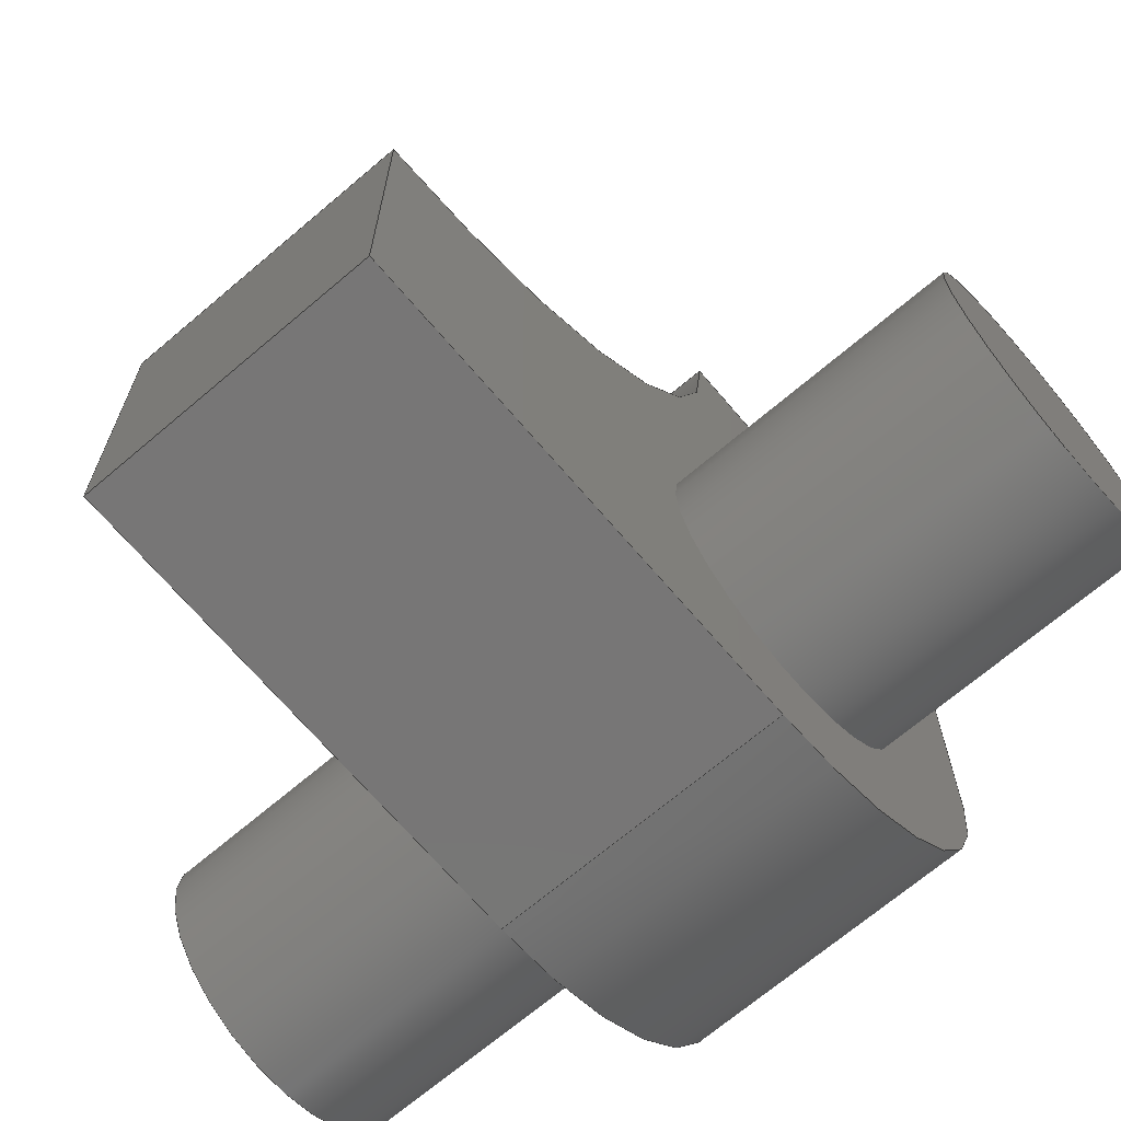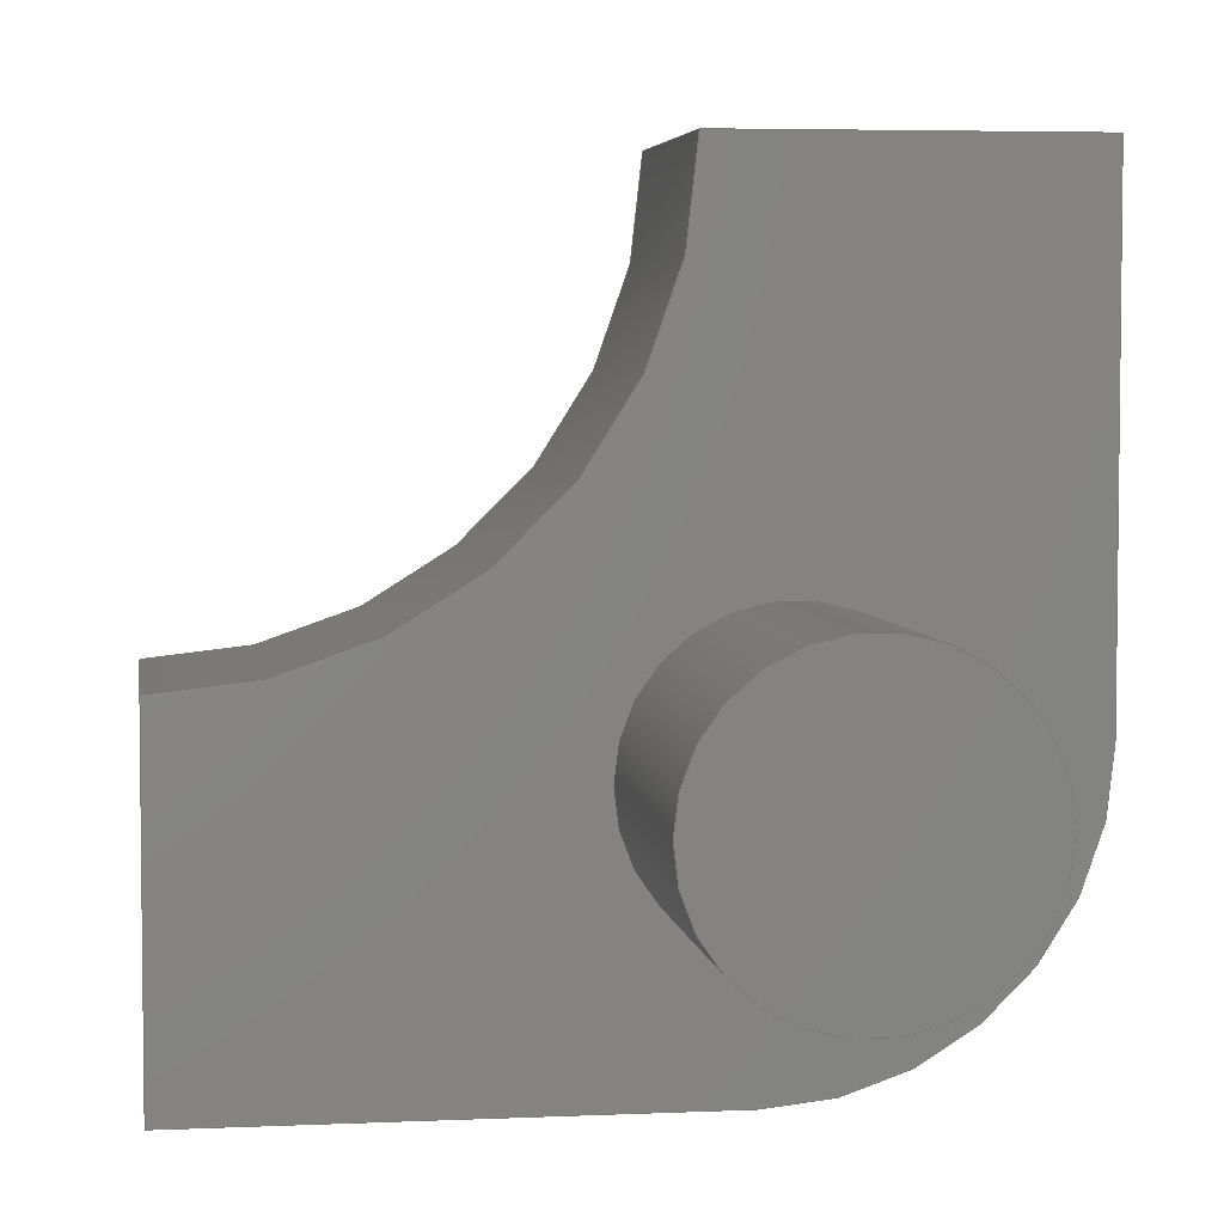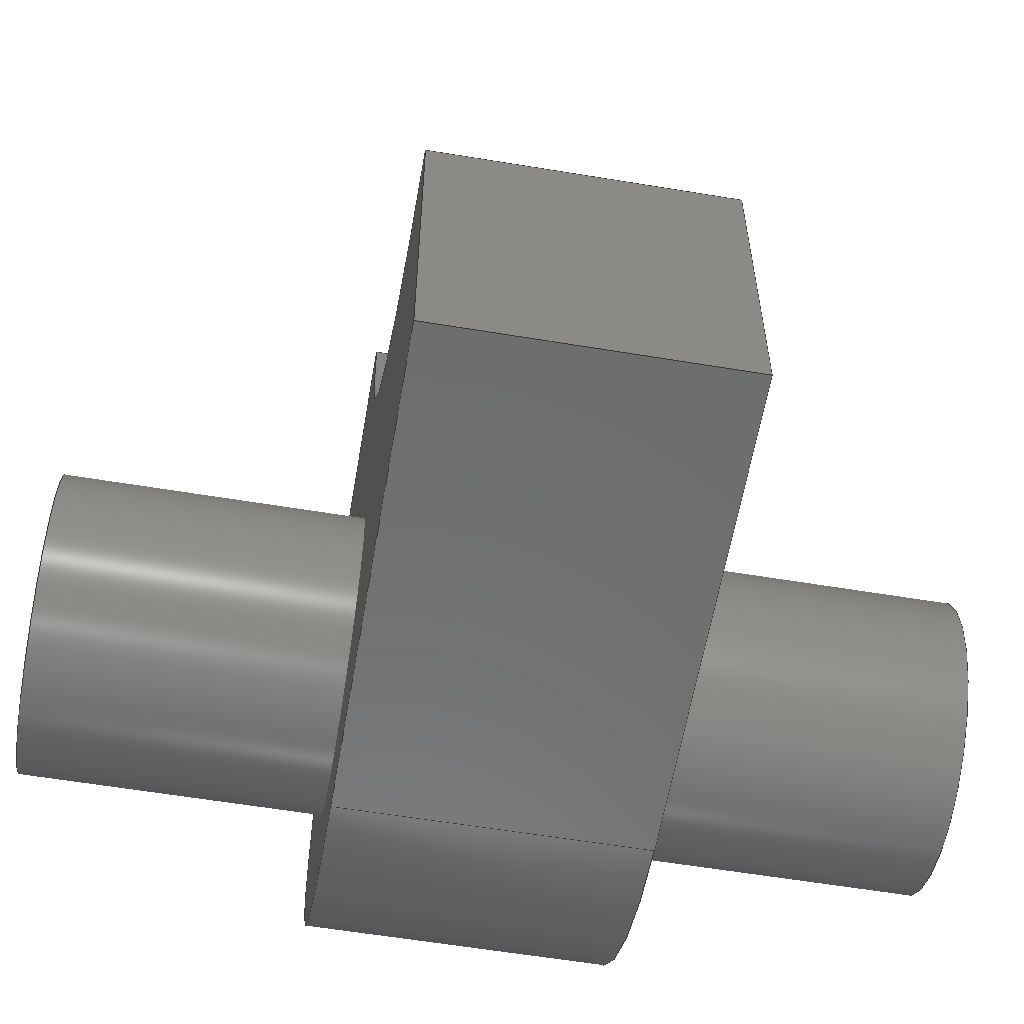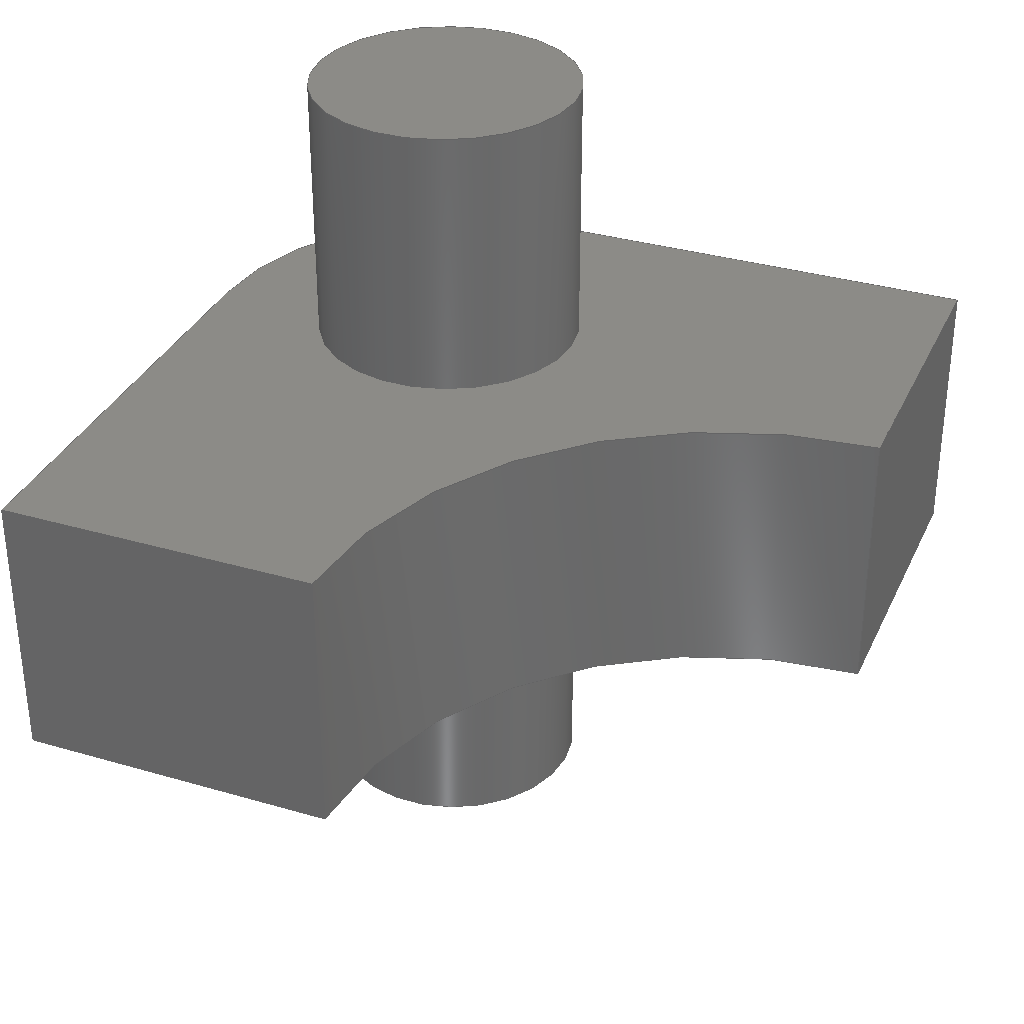
<metadata>
{"format":"step","ext":"step","renderer":"f3d","projection":"perspective","resolution":1024,"background":"white","views":[{"elev":-69.0,"azim":130.4,"up":"+Z"},{"elev":4.6,"azim":171.8,"up":"+Z"},{"elev":-59.3,"azim":80.3,"up":"+Z"},{"elev":33.6,"azim":21.9,"up":"+Y"}]}
</metadata>
<code>
ISO-10303-21;
DATA;
#1=MECHANICAL_DESIGN_GEOMETRIC_PRESENTATION_REPRESENTATION('',(#4,#5),
#298);
#2=SHAPE_REPRESENTATION_RELATIONSHIP('SRR','None',#305,#3);
#3=ADVANCED_BREP_SHAPE_REPRESENTATION('',(#6,#7),#297);
#4=STYLED_ITEM('',(#314),#6);
#5=STYLED_ITEM('',(#314),#7);
#6=MANIFOLD_SOLID_BREP('Body1',#165);
#7=MANIFOLD_SOLID_BREP('Body2',#166);
#8=CYLINDRICAL_SURFACE('',#184,0.3);
#9=CYLINDRICAL_SURFACE('',#188,0.2);
#10=CYLINDRICAL_SURFACE('',#194,0.1);
#11=FACE_OUTER_BOUND('',#22,.T.);
#12=FACE_OUTER_BOUND('',#23,.T.);
#13=FACE_OUTER_BOUND('',#24,.T.);
#14=FACE_OUTER_BOUND('',#25,.T.);
#15=FACE_OUTER_BOUND('',#26,.T.);
#16=FACE_OUTER_BOUND('',#27,.T.);
#17=FACE_OUTER_BOUND('',#28,.T.);
#18=FACE_OUTER_BOUND('',#29,.T.);
#19=FACE_OUTER_BOUND('',#30,.T.);
#20=FACE_OUTER_BOUND('',#31,.T.);
#21=FACE_OUTER_BOUND('',#32,.T.);
#22=EDGE_LOOP('',(#104,#105,#106,#107,#108,#109));
#23=EDGE_LOOP('',(#110,#111,#112,#113));
#24=EDGE_LOOP('',(#114,#115,#116,#117));
#25=EDGE_LOOP('',(#118,#119,#120,#121));
#26=EDGE_LOOP('',(#122,#123,#124,#125));
#27=EDGE_LOOP('',(#126,#127,#128,#129));
#28=EDGE_LOOP('',(#130,#131,#132,#133));
#29=EDGE_LOOP('',(#134,#135,#136,#137,#138,#139));
#30=EDGE_LOOP('',(#140));
#31=EDGE_LOOP('',(#141,#142,#143,#144));
#32=EDGE_LOOP('',(#145));
#33=CIRCLE('',#181,0.3);
#34=CIRCLE('',#182,0.2);
#35=CIRCLE('',#185,0.3);
#36=CIRCLE('',#189,0.2);
#37=CIRCLE('',#193,0.1);
#38=CIRCLE('',#195,0.1);
#39=LINE('',#252,#54);
#40=LINE('',#254,#55);
#41=LINE('',#258,#56);
#42=LINE('',#260,#57);
#43=LINE('',#264,#58);
#44=LINE('',#266,#59);
#45=LINE('',#267,#60);
#46=LINE('',#271,#61);
#47=LINE('',#274,#62);
#48=LINE('',#275,#63);
#49=LINE('',#278,#64);
#50=LINE('',#279,#65);
#51=LINE('',#283,#66);
#52=LINE('',#285,#67);
#53=LINE('',#293,#68);
#54=VECTOR('',#201,1);
#55=VECTOR('',#202,1);
#56=VECTOR('',#205,1);
#57=VECTOR('',#206,1);
#58=VECTOR('',#211,1);
#59=VECTOR('',#212,1);
#60=VECTOR('',#213,1);
#61=VECTOR('',#218,1);
#62=VECTOR('',#221,1);
#63=VECTOR('',#222,1);
#64=VECTOR('',#225,1);
#65=VECTOR('',#226,1);
#66=VECTOR('',#231,1);
#67=VECTOR('',#234,1);
#68=VECTOR('',#245,0.1);
#69=VERTEX_POINT('',#250);
#70=VERTEX_POINT('',#251);
#71=VERTEX_POINT('',#253);
#72=VERTEX_POINT('',#255);
#73=VERTEX_POINT('',#257);
#74=VERTEX_POINT('',#259);
#75=VERTEX_POINT('',#263);
#76=VERTEX_POINT('',#265);
#77=VERTEX_POINT('',#269);
#78=VERTEX_POINT('',#273);
#79=VERTEX_POINT('',#277);
#80=VERTEX_POINT('',#281);
#81=VERTEX_POINT('',#288);
#82=VERTEX_POINT('',#291);
#83=EDGE_CURVE('',#69,#70,#39,.T.);
#84=EDGE_CURVE('',#70,#71,#40,.T.);
#85=EDGE_CURVE('',#71,#72,#33,.T.);
#86=EDGE_CURVE('',#72,#73,#41,.T.);
#87=EDGE_CURVE('',#73,#74,#42,.T.);
#88=EDGE_CURVE('',#74,#69,#34,.T.);
#89=EDGE_CURVE('',#75,#70,#43,.T.);
#90=EDGE_CURVE('',#76,#75,#44,.T.);
#91=EDGE_CURVE('',#71,#76,#45,.T.);
#92=EDGE_CURVE('',#77,#76,#35,.T.);
#93=EDGE_CURVE('',#72,#77,#46,.T.);
#94=EDGE_CURVE('',#78,#77,#47,.T.);
#95=EDGE_CURVE('',#73,#78,#48,.T.);
#96=EDGE_CURVE('',#79,#78,#49,.T.);
#97=EDGE_CURVE('',#74,#79,#50,.T.);
#98=EDGE_CURVE('',#80,#79,#36,.T.);
#99=EDGE_CURVE('',#69,#80,#51,.T.);
#100=EDGE_CURVE('',#75,#80,#52,.T.);
#101=EDGE_CURVE('',#81,#81,#37,.T.);
#102=EDGE_CURVE('',#82,#82,#38,.T.);
#103=EDGE_CURVE('',#82,#81,#53,.T.);
#104=ORIENTED_EDGE('',*,*,#83,.T.);
#105=ORIENTED_EDGE('',*,*,#84,.T.);
#106=ORIENTED_EDGE('',*,*,#85,.T.);
#107=ORIENTED_EDGE('',*,*,#86,.T.);
#108=ORIENTED_EDGE('',*,*,#87,.T.);
#109=ORIENTED_EDGE('',*,*,#88,.T.);
#110=ORIENTED_EDGE('',*,*,#89,.F.);
#111=ORIENTED_EDGE('',*,*,#90,.F.);
#112=ORIENTED_EDGE('',*,*,#91,.F.);
#113=ORIENTED_EDGE('',*,*,#84,.F.);
#114=ORIENTED_EDGE('',*,*,#91,.T.);
#115=ORIENTED_EDGE('',*,*,#92,.F.);
#116=ORIENTED_EDGE('',*,*,#93,.F.);
#117=ORIENTED_EDGE('',*,*,#85,.F.);
#118=ORIENTED_EDGE('',*,*,#93,.T.);
#119=ORIENTED_EDGE('',*,*,#94,.F.);
#120=ORIENTED_EDGE('',*,*,#95,.F.);
#121=ORIENTED_EDGE('',*,*,#86,.F.);
#122=ORIENTED_EDGE('',*,*,#95,.T.);
#123=ORIENTED_EDGE('',*,*,#96,.F.);
#124=ORIENTED_EDGE('',*,*,#97,.F.);
#125=ORIENTED_EDGE('',*,*,#87,.F.);
#126=ORIENTED_EDGE('',*,*,#97,.T.);
#127=ORIENTED_EDGE('',*,*,#98,.F.);
#128=ORIENTED_EDGE('',*,*,#99,.F.);
#129=ORIENTED_EDGE('',*,*,#88,.F.);
#130=ORIENTED_EDGE('',*,*,#99,.T.);
#131=ORIENTED_EDGE('',*,*,#100,.F.);
#132=ORIENTED_EDGE('',*,*,#89,.T.);
#133=ORIENTED_EDGE('',*,*,#83,.F.);
#134=ORIENTED_EDGE('',*,*,#100,.T.);
#135=ORIENTED_EDGE('',*,*,#98,.T.);
#136=ORIENTED_EDGE('',*,*,#96,.T.);
#137=ORIENTED_EDGE('',*,*,#94,.T.);
#138=ORIENTED_EDGE('',*,*,#92,.T.);
#139=ORIENTED_EDGE('',*,*,#90,.T.);
#140=ORIENTED_EDGE('',*,*,#101,.T.);
#141=ORIENTED_EDGE('',*,*,#102,.F.);
#142=ORIENTED_EDGE('',*,*,#103,.T.);
#143=ORIENTED_EDGE('',*,*,#101,.F.);
#144=ORIENTED_EDGE('',*,*,#103,.F.);
#145=ORIENTED_EDGE('',*,*,#102,.T.);
#146=PLANE('',#180);
#147=PLANE('',#183);
#148=PLANE('',#186);
#149=PLANE('',#187);
#150=PLANE('',#190);
#151=PLANE('',#191);
#152=PLANE('',#192);
#153=PLANE('',#196);
#154=ADVANCED_FACE('',(#11),#146,.F.);
#155=ADVANCED_FACE('',(#12),#147,.T.);
#156=ADVANCED_FACE('',(#13),#8,.F.);
#157=ADVANCED_FACE('',(#14),#148,.T.);
#158=ADVANCED_FACE('',(#15),#149,.T.);
#159=ADVANCED_FACE('',(#16),#9,.T.);
#160=ADVANCED_FACE('',(#17),#150,.T.);
#161=ADVANCED_FACE('',(#18),#151,.T.);
#162=ADVANCED_FACE('',(#19),#152,.F.);
#163=ADVANCED_FACE('',(#20),#10,.T.);
#164=ADVANCED_FACE('',(#21),#153,.T.);
#165=CLOSED_SHELL('',(#154,#155,#156,#157,#158,#159,#160,#161));
#166=CLOSED_SHELL('',(#162,#163,#164));
#167=DERIVED_UNIT_ELEMENT(#169,1);
#168=DERIVED_UNIT_ELEMENT(#300,3);
#169=(
MASS_UNIT()
NAMED_UNIT(*)
SI_UNIT(.KILO.,.GRAM.)
);
#170=DERIVED_UNIT((#167,#168));
#171=MEASURE_REPRESENTATION_ITEM('density measure',
POSITIVE_RATIO_MEASURE(7850),#170);
#172=PROPERTY_DEFINITION_REPRESENTATION(#177,#174);
#173=PROPERTY_DEFINITION_REPRESENTATION(#178,#175);
#174=REPRESENTATION('material name',(#176),#297);
#175=REPRESENTATION('density',(#171),#297);
#176=DESCRIPTIVE_REPRESENTATION_ITEM('Steel','Steel');
#177=PROPERTY_DEFINITION('material property','material name',#307);
#178=PROPERTY_DEFINITION('material property','density of part',#307);
#179=AXIS2_PLACEMENT_3D('placement',#248,#197,#198);
#180=AXIS2_PLACEMENT_3D('',#249,#199,#200);
#181=AXIS2_PLACEMENT_3D('',#256,#203,#204);
#182=AXIS2_PLACEMENT_3D('',#261,#207,#208);
#183=AXIS2_PLACEMENT_3D('',#262,#209,#210);
#184=AXIS2_PLACEMENT_3D('',#268,#214,#215);
#185=AXIS2_PLACEMENT_3D('',#270,#216,#217);
#186=AXIS2_PLACEMENT_3D('',#272,#219,#220);
#187=AXIS2_PLACEMENT_3D('',#276,#223,#224);
#188=AXIS2_PLACEMENT_3D('',#280,#227,#228);
#189=AXIS2_PLACEMENT_3D('',#282,#229,#230);
#190=AXIS2_PLACEMENT_3D('',#284,#232,#233);
#191=AXIS2_PLACEMENT_3D('',#286,#235,#236);
#192=AXIS2_PLACEMENT_3D('',#287,#237,#238);
#193=AXIS2_PLACEMENT_3D('',#289,#239,#240);
#194=AXIS2_PLACEMENT_3D('',#290,#241,#242);
#195=AXIS2_PLACEMENT_3D('',#292,#243,#244);
#196=AXIS2_PLACEMENT_3D('',#294,#246,#247);
#197=DIRECTION('axis',(0,0,1));
#198=DIRECTION('refdir',(1,0,0));
#199=DIRECTION('center_axis',(0,1,0));
#200=DIRECTION('ref_axis',(1,0,0));
#201=DIRECTION('',(1,0,0));
#202=DIRECTION('',(0,0,1));
#203=DIRECTION('center_axis',(0,1,0));
#204=DIRECTION('ref_axis',(0,0,-1));
#205=DIRECTION('',(-1,0,0));
#206=DIRECTION('',(0,0,-1));
#207=DIRECTION('center_axis',(0,-1,0));
#208=DIRECTION('ref_axis',(0,0,-1));
#209=DIRECTION('center_axis',(1,0,0));
#210=DIRECTION('ref_axis',(0,0,-1));
#211=DIRECTION('',(0,-1,0));
#212=DIRECTION('',(0,0,-1));
#213=DIRECTION('',(0,1,0));
#214=DIRECTION('center_axis',(0,1,0));
#215=DIRECTION('ref_axis',(0,0,-1));
#216=DIRECTION('center_axis',(0,-1,0));
#217=DIRECTION('ref_axis',(0,0,-1));
#218=DIRECTION('',(0,1,0));
#219=DIRECTION('center_axis',(0,0,1));
#220=DIRECTION('ref_axis',(1,0,0));
#221=DIRECTION('',(1,0,0));
#222=DIRECTION('',(0,1,0));
#223=DIRECTION('center_axis',(-1,0,0));
#224=DIRECTION('ref_axis',(0,0,1));
#225=DIRECTION('',(0,0,1));
#226=DIRECTION('',(0,1,0));
#227=DIRECTION('center_axis',(0,1,0));
#228=DIRECTION('ref_axis',(0,0,-1));
#229=DIRECTION('center_axis',(0,1,0));
#230=DIRECTION('ref_axis',(0,0,-1));
#231=DIRECTION('',(0,1,0));
#232=DIRECTION('center_axis',(0,0,-1));
#233=DIRECTION('ref_axis',(-1,0,0));
#234=DIRECTION('',(-1,0,0));
#235=DIRECTION('center_axis',(0,1,0));
#236=DIRECTION('ref_axis',(1,0,0));
#237=DIRECTION('center_axis',(0,1,0));
#238=DIRECTION('ref_axis',(1,0,0));
#239=DIRECTION('center_axis',(0,-1,0));
#240=DIRECTION('ref_axis',(1,0,0));
#241=DIRECTION('center_axis',(0,1,0));
#242=DIRECTION('ref_axis',(1,0,0));
#243=DIRECTION('center_axis',(0,1,0));
#244=DIRECTION('ref_axis',(1,0,0));
#245=DIRECTION('',(0,-1,0));
#246=DIRECTION('center_axis',(0,1,0));
#247=DIRECTION('ref_axis',(1,0,0));
#248=CARTESIAN_POINT('',(0,0,0));
#249=CARTESIAN_POINT('Origin',(-0.2671,-0.1,0.2671));
#250=CARTESIAN_POINT('',(-0.3341,-0.1,0));
#251=CARTESIAN_POINT('',(0,-0.1,0));
#252=CARTESIAN_POINT('',(0,-0.1,0));
#253=CARTESIAN_POINT('',(0,-0.1,0.2341));
#254=CARTESIAN_POINT('',(0,-0.1,0));
#255=CARTESIAN_POINT('',(-0.3,-0.1,0.5341));
#256=CARTESIAN_POINT('Origin',(0,-0.1,0.5341));
#257=CARTESIAN_POINT('',(-0.5341,-0.1,0.5341));
#258=CARTESIAN_POINT('',(-0.5341,-0.1,0.5341));
#259=CARTESIAN_POINT('',(-0.5341,-0.1,0.2));
#260=CARTESIAN_POINT('',(-0.5341,-0.1,0.2));
#261=CARTESIAN_POINT('Origin',(-0.3341,-0.1,0.2));
#262=CARTESIAN_POINT('Origin',(0,0,0.2341));
#263=CARTESIAN_POINT('',(0,0.1,0));
#264=CARTESIAN_POINT('',(0,0,0));
#265=CARTESIAN_POINT('',(0,0.1,0.2341));
#266=CARTESIAN_POINT('',(0,0.1,0));
#267=CARTESIAN_POINT('',(0,0,0.2341));
#268=CARTESIAN_POINT('Origin',(0,0,0.5341));
#269=CARTESIAN_POINT('',(-0.3,0.1,0.5341));
#270=CARTESIAN_POINT('Origin',(0,0.1,0.5341));
#271=CARTESIAN_POINT('',(-0.3,0,0.5341));
#272=CARTESIAN_POINT('Origin',(-0.5341,0,0.5341));
#273=CARTESIAN_POINT('',(-0.5341,0.1,0.5341));
#274=CARTESIAN_POINT('',(-0.5341,0.1,0.5341));
#275=CARTESIAN_POINT('',(-0.5341,0,0.5341));
#276=CARTESIAN_POINT('Origin',(-0.5341,0,0.2));
#277=CARTESIAN_POINT('',(-0.5341,0.1,0.2));
#278=CARTESIAN_POINT('',(-0.5341,0.1,0.2));
#279=CARTESIAN_POINT('',(-0.5341,0,0.2));
#280=CARTESIAN_POINT('Origin',(-0.3341,0,0.2));
#281=CARTESIAN_POINT('',(-0.3341,0.1,0));
#282=CARTESIAN_POINT('Origin',(-0.3341,0.1,0.2));
#283=CARTESIAN_POINT('',(-0.3341,0,0));
#284=CARTESIAN_POINT('Origin',(0,0,0));
#285=CARTESIAN_POINT('',(0,0.1,0));
#286=CARTESIAN_POINT('Origin',(-0.2671,0.1,0.2671));
#287=CARTESIAN_POINT('Origin',(-0.3536,-0.3,0.1805));
#288=CARTESIAN_POINT('',(-0.4536,-0.3,0.1805));
#289=CARTESIAN_POINT('Origin',(-0.3536,-0.3,0.1805));
#290=CARTESIAN_POINT('Origin',(-0.3536,0,0.1805));
#291=CARTESIAN_POINT('',(-0.4536,0.3,0.1805));
#292=CARTESIAN_POINT('Origin',(-0.3536,0.3,0.1805));
#293=CARTESIAN_POINT('',(-0.4536,0,0.1805));
#294=CARTESIAN_POINT('Origin',(-0.3536,0.3,0.1805));
#295=UNCERTAINTY_MEASURE_WITH_UNIT(LENGTH_MEASURE(0.001),#299,
'DISTANCE_ACCURACY_VALUE',
'Maximum model space distance between geometric entities at asserted c
onnectivities');
#296=UNCERTAINTY_MEASURE_WITH_UNIT(LENGTH_MEASURE(0.001),#299,
'DISTANCE_ACCURACY_VALUE',
'Maximum model space distance between geometric entities at asserted c
onnectivities');
#297=(
GEOMETRIC_REPRESENTATION_CONTEXT(3)
GLOBAL_UNCERTAINTY_ASSIGNED_CONTEXT((#295))
GLOBAL_UNIT_ASSIGNED_CONTEXT((#299,#301,#302))
REPRESENTATION_CONTEXT('','3D')
);
#298=(
GEOMETRIC_REPRESENTATION_CONTEXT(3)
GLOBAL_UNCERTAINTY_ASSIGNED_CONTEXT((#296))
GLOBAL_UNIT_ASSIGNED_CONTEXT((#299,#301,#302))
REPRESENTATION_CONTEXT('','3D')
);
#299=(
LENGTH_UNIT()
NAMED_UNIT(*)
SI_UNIT(.CENTI.,.METRE.)
);
#300=(
LENGTH_UNIT()
NAMED_UNIT(*)
SI_UNIT($,.METRE.)
);
#301=(
NAMED_UNIT(*)
PLANE_ANGLE_UNIT()
SI_UNIT($,.RADIAN.)
);
#302=(
NAMED_UNIT(*)
SI_UNIT($,.STERADIAN.)
SOLID_ANGLE_UNIT()
);
#303=SHAPE_DEFINITION_REPRESENTATION(#304,#305);
#304=PRODUCT_DEFINITION_SHAPE('',$,#307);
#305=SHAPE_REPRESENTATION('',(#179),#297);
#306=PRODUCT_DEFINITION_CONTEXT('part definition',#311,'design');
#307=PRODUCT_DEFINITION('ring2 (1) (1)','ring2 (1) (1)',#308,#306);
#308=PRODUCT_DEFINITION_FORMATION('',$,#313);
#309=PRODUCT_RELATED_PRODUCT_CATEGORY('ring2 (1) (1)','ring2 (1) (1)',(#313));
#310=APPLICATION_PROTOCOL_DEFINITION('international standard',
'automotive_design',2009,#311);
#311=APPLICATION_CONTEXT(
'Core Data for Automotive Mechanical Design Process');
#312=PRODUCT_CONTEXT('part definition',#311,'mechanical');
#313=PRODUCT('ring2 (1) (1)','ring2 (1) (1)',$,(#312));
#314=PRESENTATION_STYLE_ASSIGNMENT((#315));
#315=SURFACE_STYLE_USAGE(.BOTH.,#316);
#316=SURFACE_SIDE_STYLE('',(#317));
#317=SURFACE_STYLE_FILL_AREA(#318);
#318=FILL_AREA_STYLE('Steel - Satin',(#319));
#319=FILL_AREA_STYLE_COLOUR('Steel - Satin',#320);
#320=COLOUR_RGB('Steel - Satin',0.6275,0.6275,0.6275);
ENDSEC;
END-ISO-10303-21;

</code>
